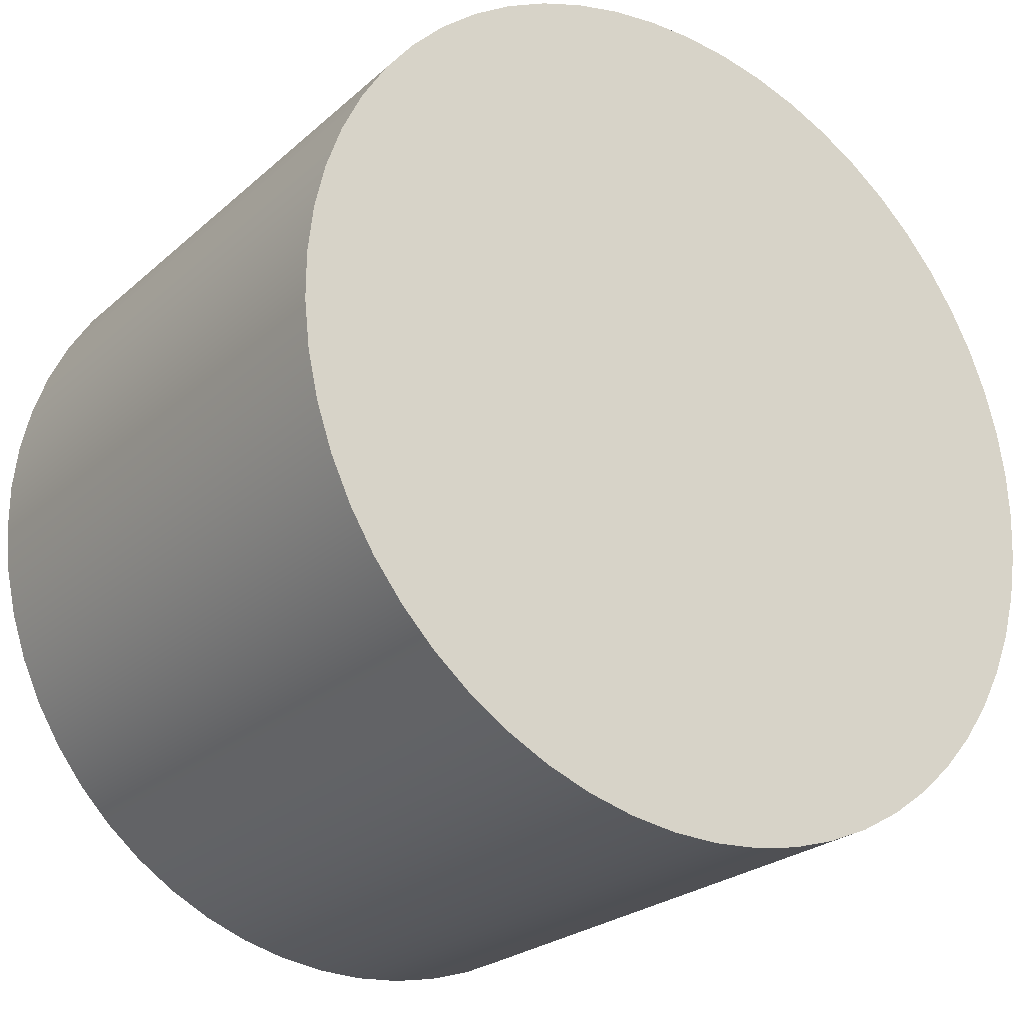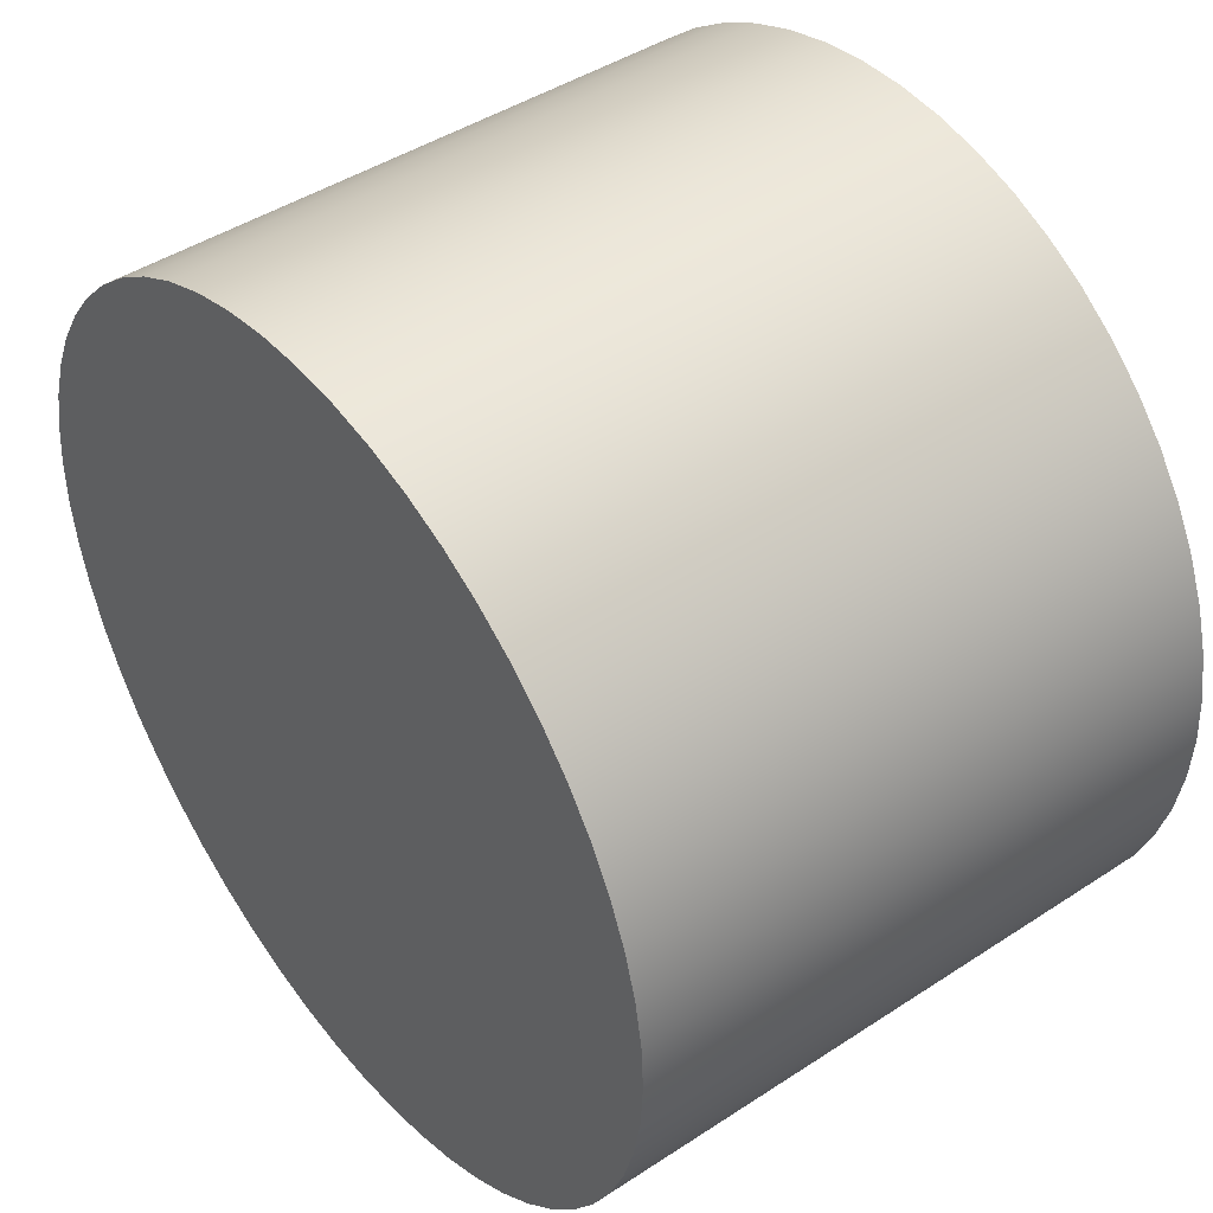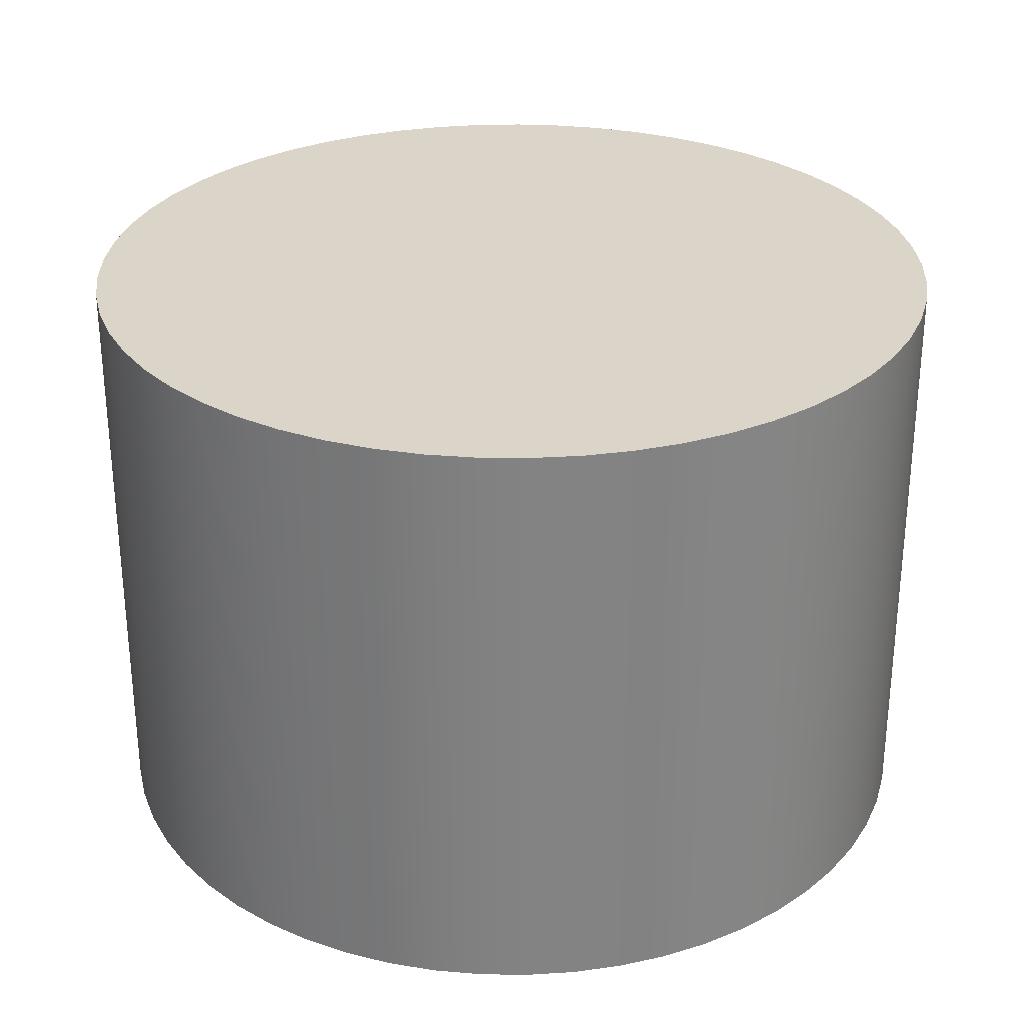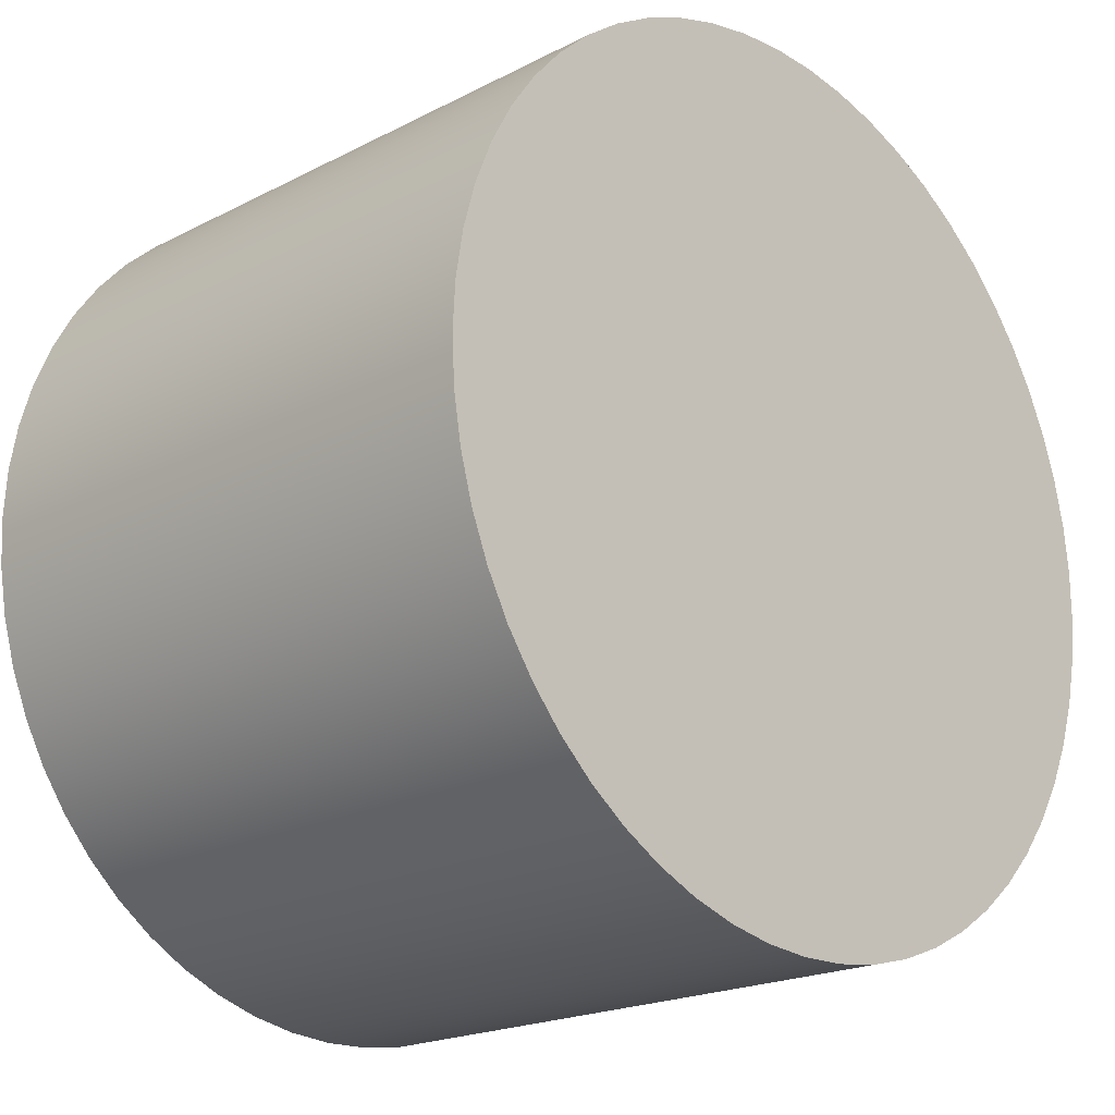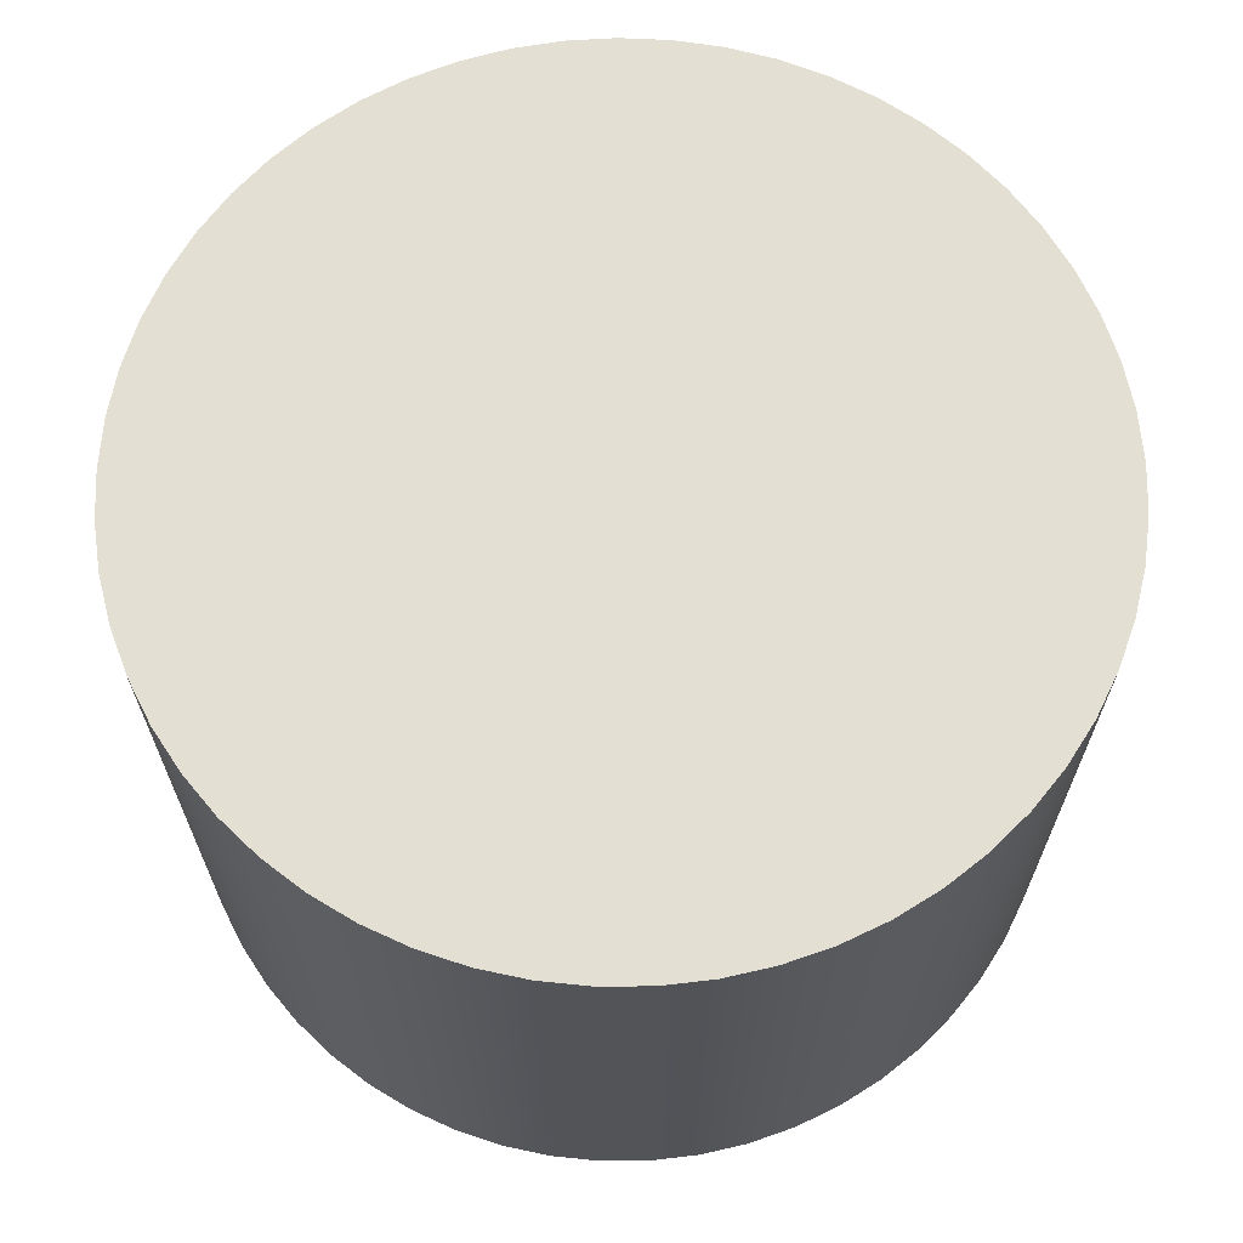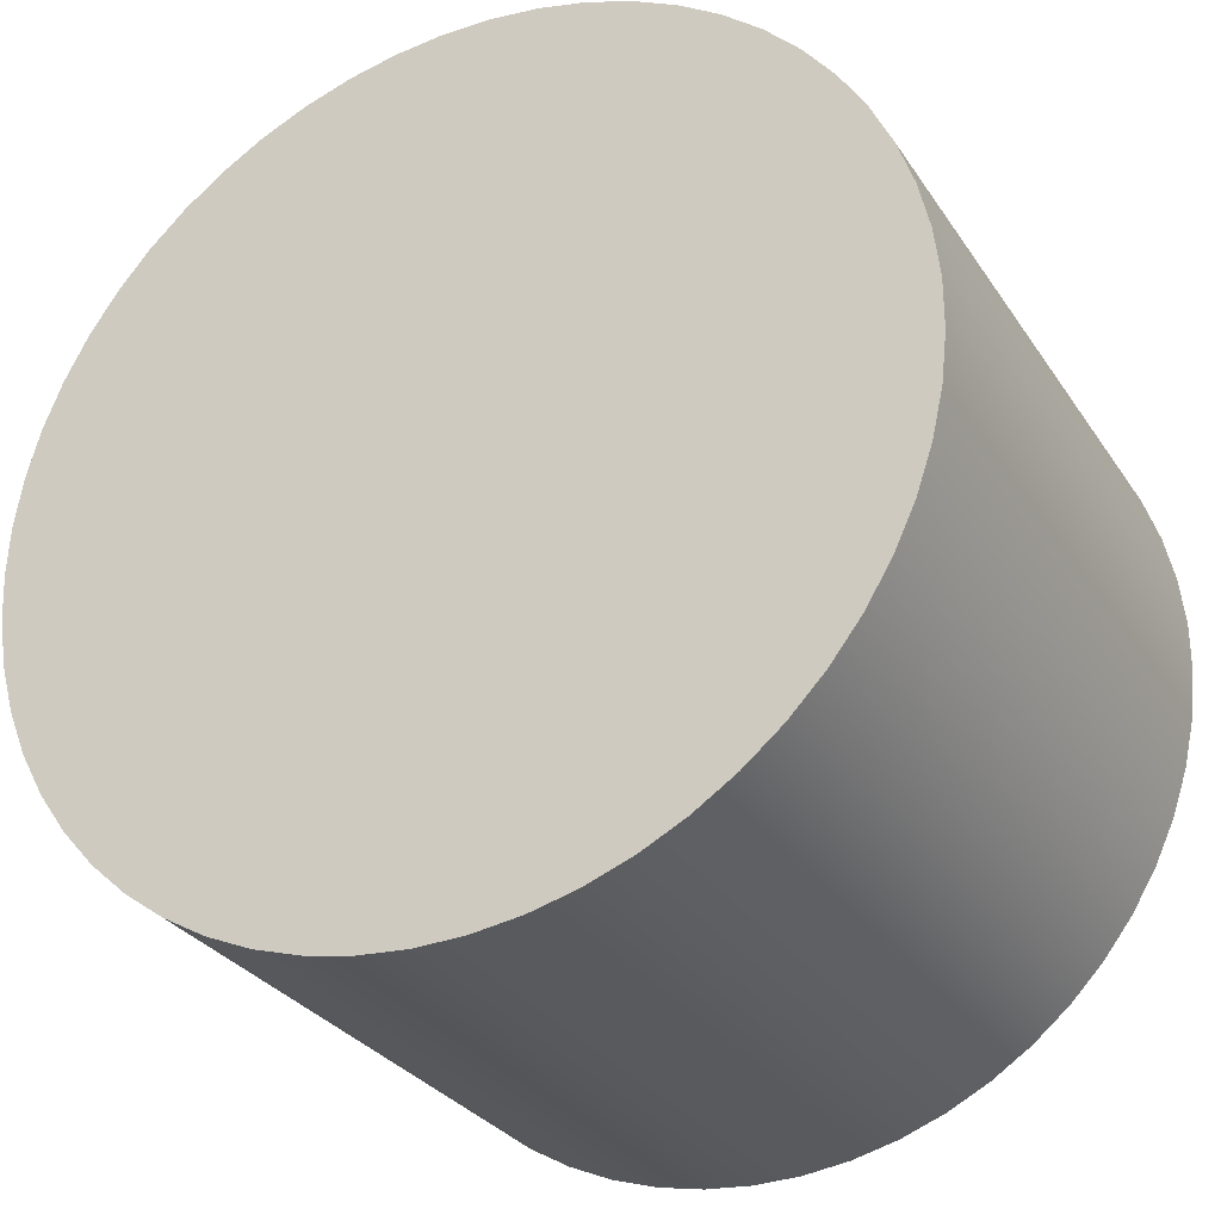
<metadata>
{"format":"obj","ext":"obj","renderer":"f3d","projection":"perspective","resolution":1024,"background":"white","views":[{"elev":-24.7,"azim":144.4,"up":"+Z"},{"elev":44.3,"azim":-127.5,"up":"+Z"},{"elev":29.2,"azim":173.1,"up":"+Y"},{"elev":-20.0,"azim":-46.5,"up":"+Z"},{"elev":66.6,"azim":-62.0,"up":"+Y"},{"elev":-29.7,"azim":27.3,"up":"+Z"}]}
</metadata>
<code>
v 4.107 2.032 1.27
v 4.116 2.032 1.107
v 4.143 2.032 0.9461
v 4.187 2.032 0.7891
v 4.249 2.032 0.6379
v 4.326 2.032 0.4944
v 4.419 2.032 0.3603
v 4.526 2.032 0.2373
v 4.646 2.032 0.1267
v 4.778 2.032 0.0301
v 4.919 2.032 -0.05148
v 5.069 2.032 -0.117
v 5.224 2.032 -0.1657
v 5.385 2.032 -0.197
v 5.547 2.032 -0.2105
v 5.71 2.032 -0.206
v 5.872 2.032 -0.1836
v 6.03 2.032 -0.1435
v 6.183 2.032 -0.08632
v 6.329 2.032 -0.01264
v 6.465 2.032 0.07661
v 6.591 2.032 0.1803
v 6.705 2.032 0.2973
v 6.805 2.032 0.4261
v 6.891 2.032 0.5651
v 6.96 2.032 0.7127
v 7.013 2.032 0.867
v 7.049 2.032 1.026
v 7.067 2.032 1.188
v 7.067 2.032 1.352
v 7.049 2.032 1.514
v 7.013 2.032 1.673
v 6.96 2.032 1.827
v 6.891 2.032 1.975
v 6.805 2.032 2.114
v 6.705 2.032 2.243
v 6.591 2.032 2.36
v 6.465 2.032 2.463
v 6.329 2.032 2.553
v 6.183 2.032 2.626
v 6.03 2.032 2.684
v 5.872 2.032 2.724
v 5.71 2.032 2.746
v 5.547 2.032 2.75
v 5.385 2.032 2.737
v 5.224 2.032 2.706
v 5.069 2.032 2.657
v 4.919 2.032 2.591
v 4.778 2.032 2.51
v 4.646 2.032 2.413
v 4.526 2.032 2.303
v 4.419 2.032 2.18
v 4.326 2.032 2.046
v 4.249 2.032 1.902
v 4.187 2.032 1.751
v 4.143 2.032 1.594
v 4.116 2.032 1.433
v 4.107 0 1.27
v 4.116 0 1.433
v 4.143 0 1.594
v 4.187 0 1.751
v 4.249 0 1.902
v 4.326 0 2.046
v 4.419 0 2.18
v 4.526 0 2.303
v 4.646 0 2.413
v 4.778 0 2.51
v 4.919 0 2.591
v 5.069 0 2.657
v 5.224 0 2.706
v 5.385 0 2.737
v 5.547 0 2.75
v 5.71 0 2.746
v 5.872 0 2.724
v 6.03 0 2.684
v 6.183 0 2.626
v 6.329 0 2.553
v 6.465 0 2.463
v 6.591 0 2.36
v 6.705 0 2.243
v 6.805 0 2.114
v 6.891 0 1.975
v 6.96 0 1.827
v 7.013 0 1.673
v 7.049 0 1.514
v 7.067 0 1.352
v 7.067 0 1.188
v 7.049 0 1.026
v 7.013 0 0.867
v 6.96 0 0.7127
v 6.891 0 0.5651
v 6.805 0 0.4261
v 6.705 0 0.2973
v 6.591 0 0.1803
v 6.465 0 0.07661
v 6.329 0 -0.01264
v 6.183 0 -0.08632
v 6.03 0 -0.1435
v 5.872 0 -0.1836
v 5.71 0 -0.206
v 5.547 0 -0.2105
v 5.385 0 -0.197
v 5.224 0 -0.1657
v 5.069 0 -0.117
v 4.919 0 -0.05148
v 4.778 0 0.0301
v 4.646 0 0.1267
v 4.526 0 0.2373
v 4.419 0 0.3603
v 4.326 0 0.4944
v 4.249 0 0.6379
v 4.187 0 0.7891
v 4.143 0 0.9461
v 4.116 0 1.107
v 4.107 0 1.27
v 4.107 2.032 1.27
v 4.107 2.032 1.27
v 4.116 2.032 1.433
v 4.143 2.032 1.594
v 4.187 2.032 1.751
v 4.249 2.032 1.902
v 4.326 2.032 2.046
v 4.419 2.032 2.18
v 4.526 2.032 2.303
v 4.646 2.032 2.413
v 4.778 2.032 2.51
v 4.919 2.032 2.591
v 5.069 2.032 2.657
v 5.224 2.032 2.706
v 5.385 2.032 2.737
v 5.547 2.032 2.75
v 5.71 2.032 2.746
v 5.872 2.032 2.724
v 6.03 2.032 2.684
v 6.183 2.032 2.626
v 6.329 2.032 2.553
v 6.465 2.032 2.463
v 6.591 2.032 2.36
v 6.705 2.032 2.243
v 6.805 2.032 2.114
v 6.891 2.032 1.975
v 6.96 2.032 1.827
v 7.013 2.032 1.673
v 7.049 2.032 1.514
v 7.067 2.032 1.352
v 7.067 2.032 1.188
v 7.049 2.032 1.026
v 7.013 2.032 0.867
v 6.96 2.032 0.7127
v 6.891 2.032 0.5651
v 6.805 2.032 0.4261
v 6.705 2.032 0.2973
v 6.591 2.032 0.1803
v 6.465 2.032 0.07661
v 6.329 2.032 -0.01264
v 6.183 2.032 -0.08632
v 6.03 2.032 -0.1435
v 5.872 2.032 -0.1836
v 5.71 2.032 -0.206
v 5.547 2.032 -0.2105
v 5.385 2.032 -0.197
v 5.224 2.032 -0.1657
v 5.069 2.032 -0.117
v 4.919 2.032 -0.05148
v 4.778 2.032 0.0301
v 4.646 2.032 0.1267
v 4.526 2.032 0.2373
v 4.419 2.032 0.3603
v 4.326 2.032 0.4944
v 4.249 2.032 0.6379
v 4.187 2.032 0.7891
v 4.143 2.032 0.9461
v 4.116 2.032 1.107
v 4.107 0 1.27
v 4.116 0 1.107
v 4.143 0 0.9461
v 4.187 0 0.7891
v 4.249 0 0.6379
v 4.326 0 0.4944
v 4.419 0 0.3603
v 4.526 0 0.2373
v 4.646 0 0.1267
v 4.778 0 0.0301
v 4.919 0 -0.05148
v 5.069 0 -0.117
v 5.224 0 -0.1657
v 5.385 0 -0.197
v 5.547 0 -0.2105
v 5.71 0 -0.206
v 5.872 0 -0.1836
v 6.03 0 -0.1435
v 6.183 0 -0.08632
v 6.329 0 -0.01264
v 6.465 0 0.07661
v 6.591 0 0.1803
v 6.705 0 0.2973
v 6.805 0 0.4261
v 6.891 0 0.5651
v 6.96 0 0.7127
v 7.013 0 0.867
v 7.049 0 1.026
v 7.067 0 1.188
v 7.067 0 1.352
v 7.049 0 1.514
v 7.013 0 1.673
v 6.96 0 1.827
v 6.891 0 1.975
v 6.805 0 2.114
v 6.705 0 2.243
v 6.591 0 2.36
v 6.465 0 2.463
v 6.329 0 2.553
v 6.183 0 2.626
v 6.03 0 2.684
v 5.872 0 2.724
v 5.71 0 2.746
v 5.547 0 2.75
v 5.385 0 2.737
v 5.224 0 2.706
v 5.069 0 2.657
v 4.919 0 2.591
v 4.778 0 2.51
v 4.646 0 2.413
v 4.526 0 2.303
v 4.419 0 2.18
v 4.326 0 2.046
v 4.249 0 1.902
v 4.187 0 1.751
v 4.143 0 1.594
v 4.116 0 1.433
g 4b93b302-e2fc-11ea-bbbb-54bf646e7e1f
f 2 114 1
f 1 114 115
f 116 58 57
f 57 58 59
f 57 59 56
f 56 59 60
f 56 60 55
f 55 60 61
f 55 61 54
f 54 61 62
f 54 62 53
f 53 62 63
f 53 63 52
f 52 63 64
f 52 64 51
f 51 64 65
f 51 65 50
f 50 65 66
f 50 66 49
f 49 66 67
f 49 67 48
f 48 67 68
f 48 68 47
f 47 68 69
f 47 69 46
f 46 69 70
f 46 70 45
f 45 70 71
f 45 71 44
f 44 71 72
f 44 72 43
f 43 72 73
f 43 73 42
f 42 73 74
f 42 74 41
f 41 74 75
f 41 75 40
f 40 75 76
f 40 76 39
f 39 76 77
f 39 77 38
f 38 77 78
f 38 78 37
f 37 78 79
f 37 79 36
f 36 79 80
f 36 80 35
f 35 80 81
f 35 81 34
f 34 81 82
f 34 82 33
f 33 82 83
f 33 83 32
f 32 83 84
f 32 84 31
f 31 84 85
f 31 85 30
f 30 85 86
f 30 86 29
f 29 86 87
f 29 87 28
f 28 87 88
f 28 88 27
f 27 88 89
f 27 89 26
f 26 89 90
f 26 90 25
f 25 90 91
f 25 91 24
f 24 91 92
f 24 92 23
f 23 92 93
f 23 93 22
f 22 93 94
f 22 94 21
f 21 94 95
f 21 95 20
f 20 95 96
f 20 96 19
f 19 96 97
f 19 97 18
f 18 97 98
f 18 98 17
f 17 98 99
f 17 99 16
f 16 99 100
f 16 100 15
f 15 100 101
f 15 101 14
f 14 101 102
f 14 102 13
f 13 102 103
f 13 103 12
f 12 103 104
f 12 104 11
f 11 104 105
f 11 105 10
f 10 105 106
f 10 106 9
f 9 106 107
f 9 107 8
f 8 107 108
f 8 108 7
f 7 108 109
f 7 109 6
f 6 109 110
f 6 110 5
f 5 110 111
f 5 111 4
f 4 111 112
f 4 112 3
f 3 112 113
f 3 113 2
f 2 113 114
g 4b93da12-e2fc-11ea-b9c4-54bf646e7e1f
f 173 117 144
f 144 117 118
f 144 118 119
f 144 119 143
f 143 119 120
f 143 120 142
f 142 120 121
f 142 121 141
f 141 121 122
f 141 122 140
f 140 122 123
f 140 123 139
f 139 123 124
f 139 124 138
f 138 124 125
f 138 125 137
f 137 125 126
f 137 126 136
f 136 126 127
f 136 127 135
f 135 127 128
f 135 128 134
f 134 128 129
f 134 129 133
f 133 129 130
f 133 130 132
f 132 130 131
f 145 147 144
f 144 147 148
f 144 148 149
f 145 146 147
f 149 150 144
f 144 150 151
f 144 151 152
f 152 153 144
f 144 153 154
f 144 154 155
f 155 156 144
f 144 156 157
f 144 157 158
f 158 159 144
f 144 159 160
f 144 160 161
f 161 162 144
f 144 162 163
f 144 163 164
f 164 165 144
f 144 165 166
f 144 166 167
f 167 168 144
f 144 168 169
f 144 169 170
f 170 171 144
f 144 171 172
f 144 172 173
g 4b93da13-e2fc-11ea-965f-54bf646e7e1f
f 230 174 204
f 204 174 175
f 204 175 176
f 176 177 204
f 204 177 178
f 204 178 179
f 179 180 204
f 204 180 181
f 204 181 182
f 182 183 204
f 204 183 184
f 204 184 185
f 185 186 204
f 204 186 187
f 204 187 188
f 188 189 204
f 204 189 190
f 204 190 191
f 191 192 204
f 204 192 193
f 204 193 194
f 194 195 204
f 204 195 196
f 204 196 197
f 197 198 204
f 204 198 199
f 204 199 200
f 200 201 204
f 204 201 203
f 203 201 202
f 230 204 229
f 229 204 205
f 229 205 228
f 228 205 206
f 228 206 227
f 227 206 207
f 227 207 226
f 226 207 208
f 226 208 225
f 225 208 209
f 225 209 224
f 224 209 210
f 224 210 223
f 223 210 211
f 223 211 222
f 222 211 212
f 222 212 221
f 221 212 213
f 221 213 220
f 220 213 214
f 220 214 219
f 219 214 215
f 219 215 218
f 218 215 216
f 218 216 217

</code>
